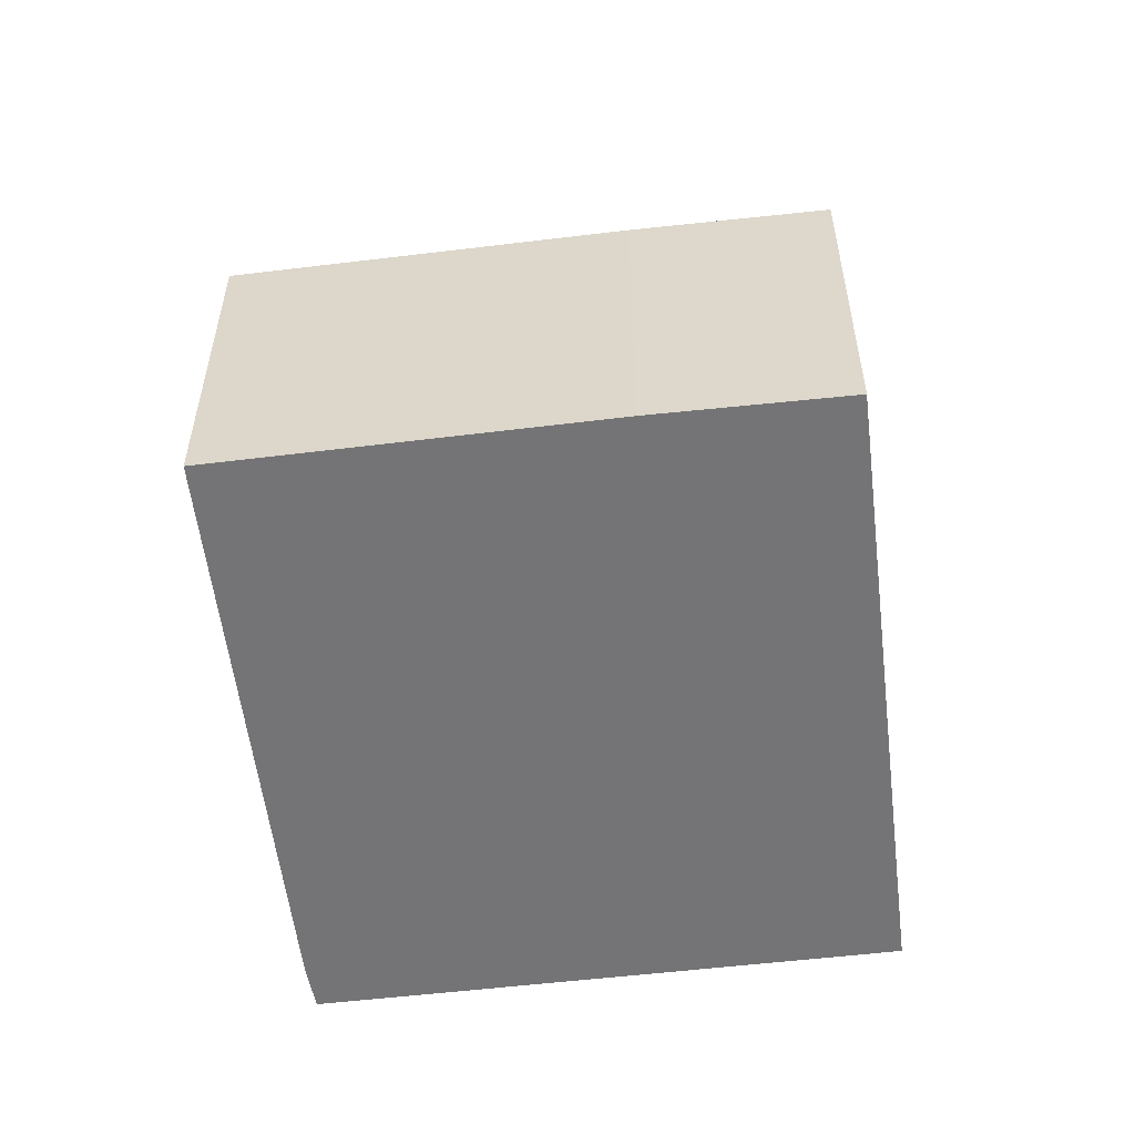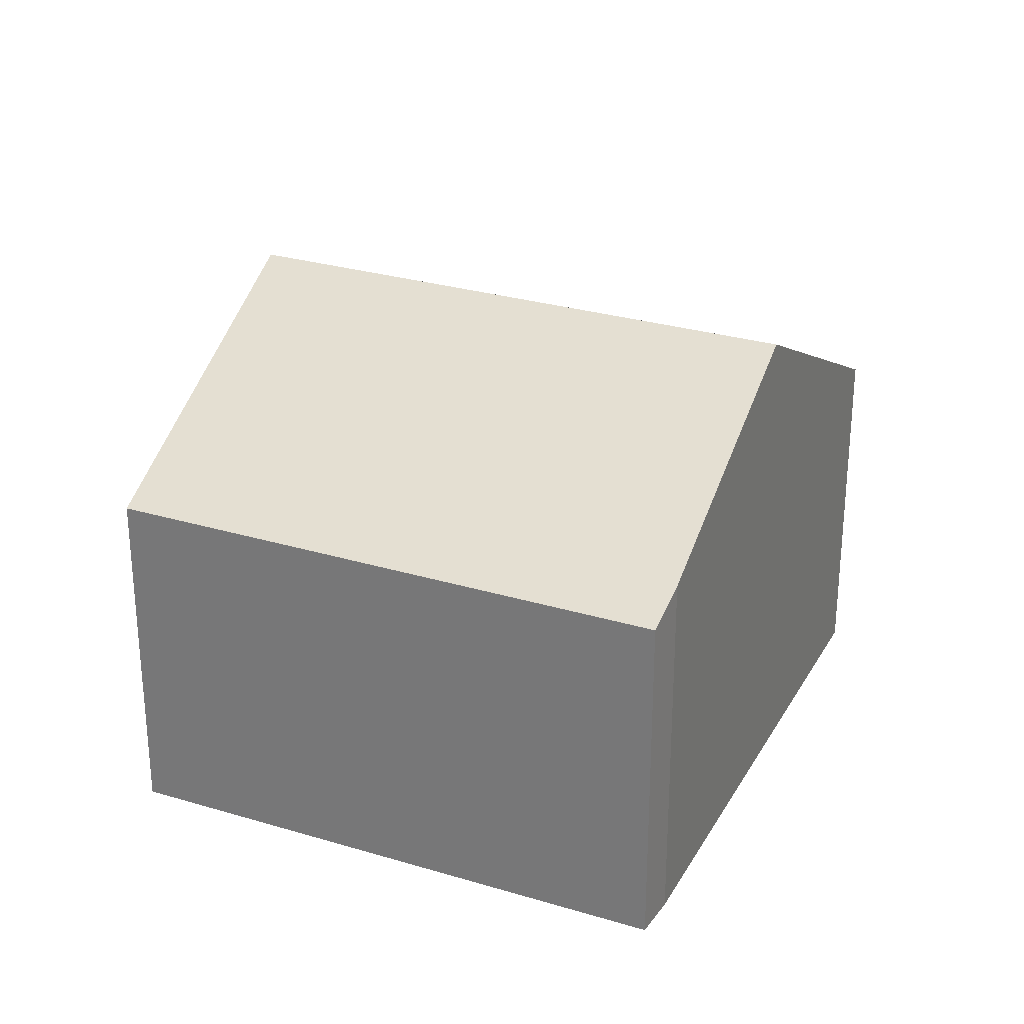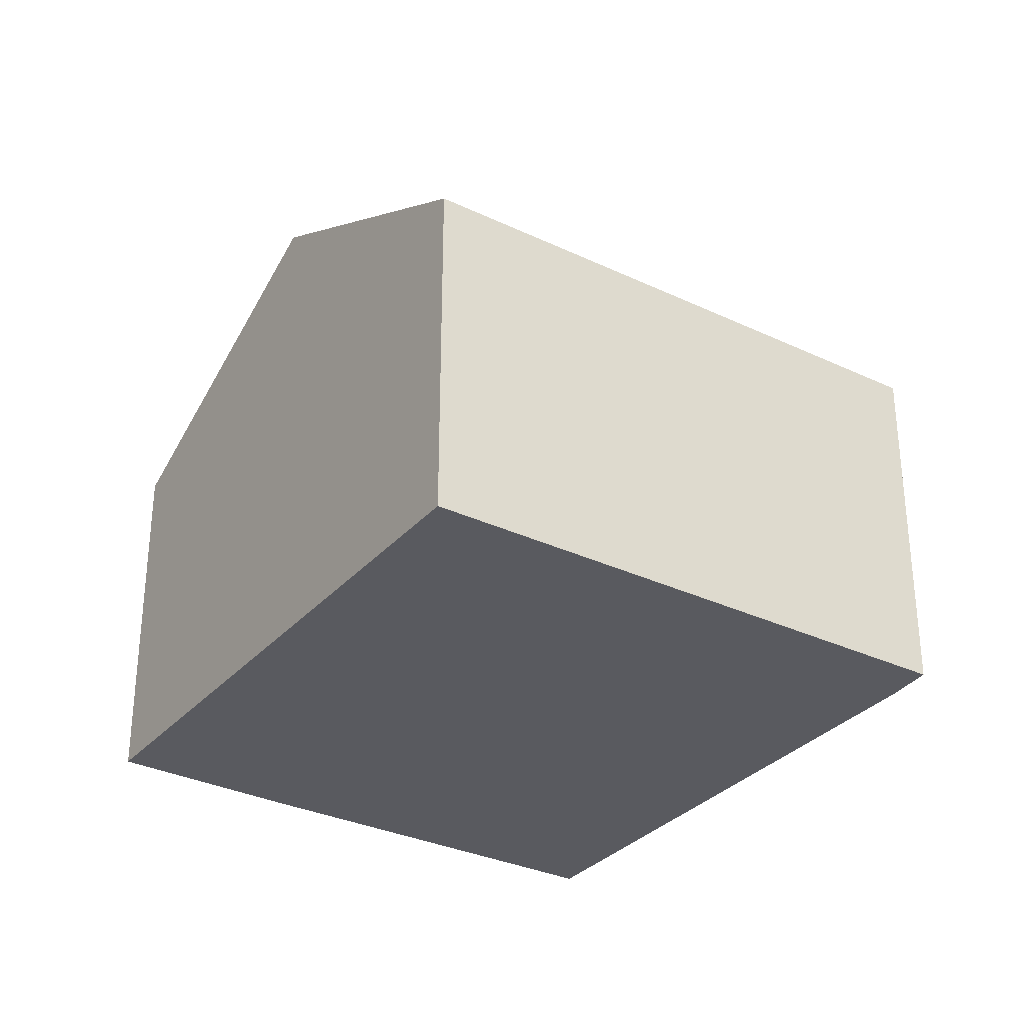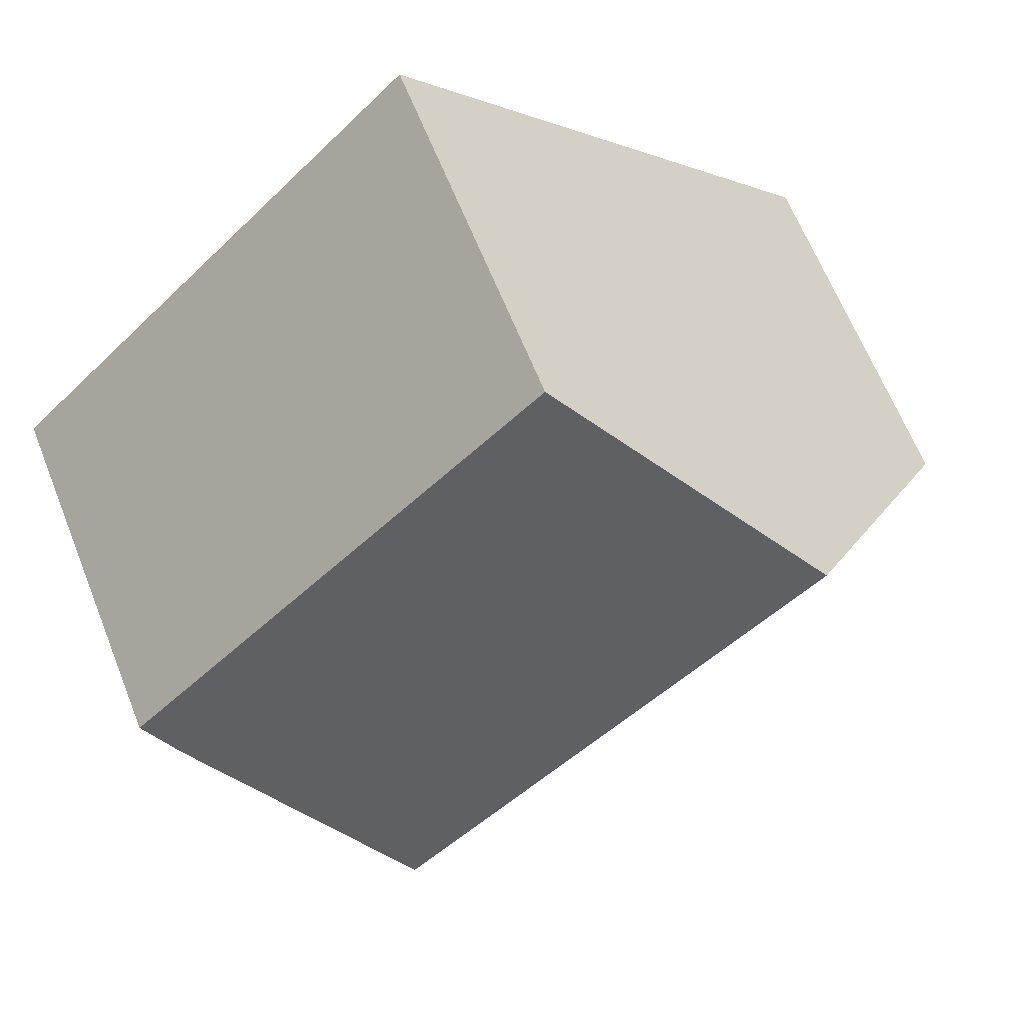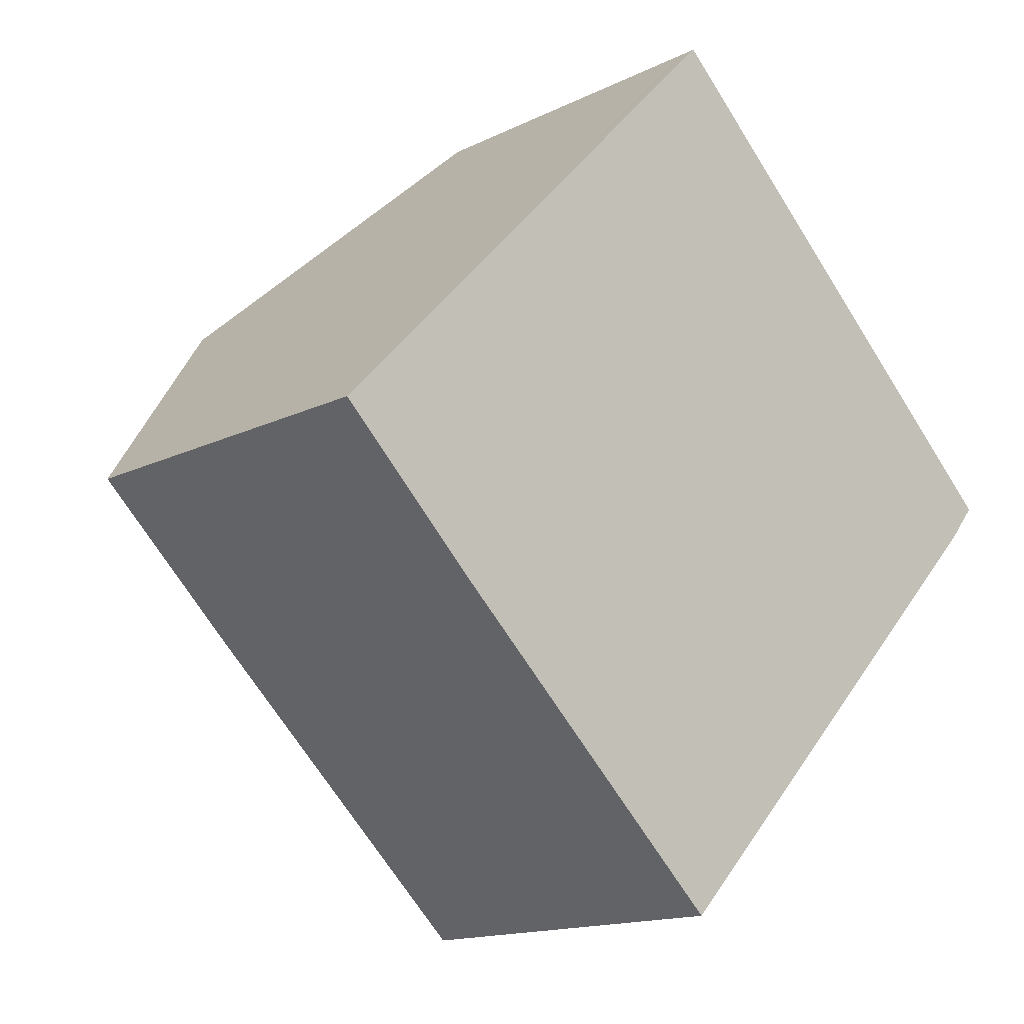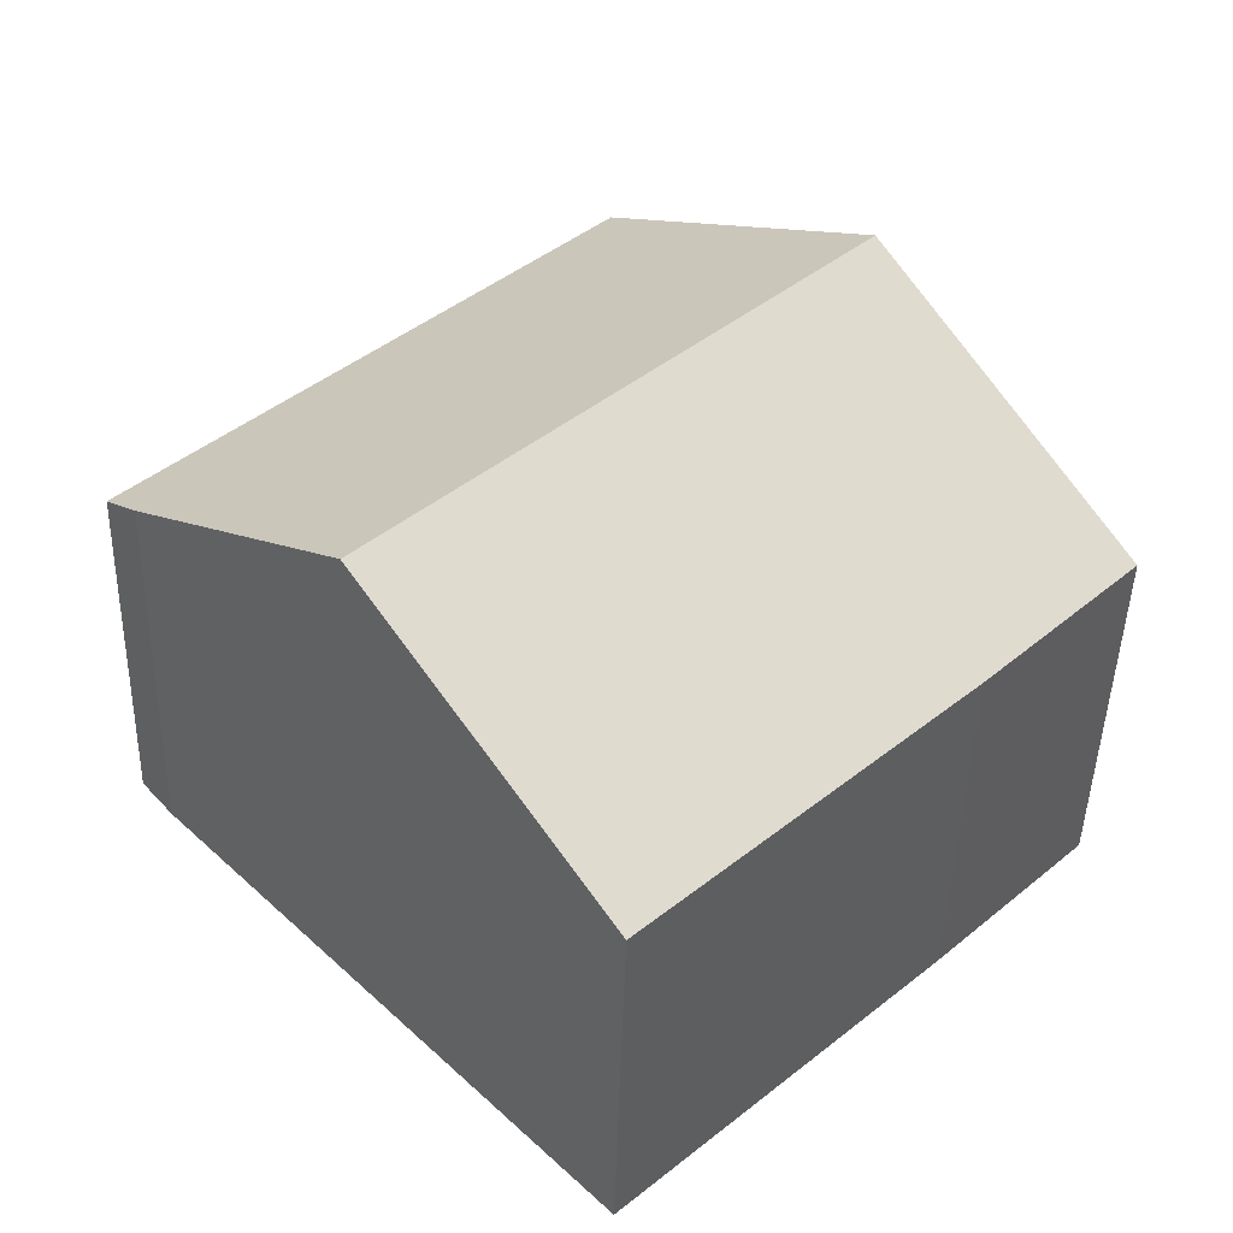
<metadata>
{"format":"obj","ext":"obj","renderer":"f3d","projection":"perspective","resolution":1024,"background":"white","views":[{"elev":-56.3,"azim":-129.4,"up":"+Y"},{"elev":28.5,"azim":67.9,"up":"+Y"},{"elev":-31.9,"azim":9.9,"up":"+Y"},{"elev":64.4,"azim":158.3,"up":"+Z"},{"elev":-14.7,"azim":-42.9,"up":"+Z"},{"elev":-44.9,"azim":178.5,"up":"+Z"}]}
</metadata>
<code>
v  4.243 10.08 4.432
v  2.713 6.908 -2.654
v  0 6.933 4.245e-16
v  8.275 6.933 -7.888
v  12.51 10.08 -3.448
v  9.205 7.623 -6.913
v  16.73 6.905 1.079
v  8.516 6.911 8.895
v  16.15 7.373 0.37
v  8.275 4.83e-16 -7.888
v  2.713 1.625e-16 -2.654
v  0 0 0
v  4.243 -2.714e-16 4.432
v  8.516 -5.447e-16 8.895
v  16.73 -6.607e-17 1.079
v  16.15 -2.266e-17 0.37
v  12.51 2.111e-16 -3.448
v  9.205 4.233e-16 -6.913
g defaultobject
f 1 2 3
f 2 1 4
f 4 1 5
f 4 5 6
f 7 1 8
f 1 7 5
f 5 7 9
f 10 2 4
f 2 10 11
f 2 12 3
f 12 2 11
f 12 1 3
f 1 12 8
f 8 12 13
f 8 13 14
f 14 7 8
f 7 14 15
f 7 16 9
f 16 7 15
f 16 5 9
f 5 16 6
f 6 16 17
f 6 17 4
f 4 17 18
f 4 18 10
f 13 15 14
f 15 13 12
f 15 12 11
f 15 11 10
f 15 10 17
f 15 17 16
f 17 10 18

</code>
